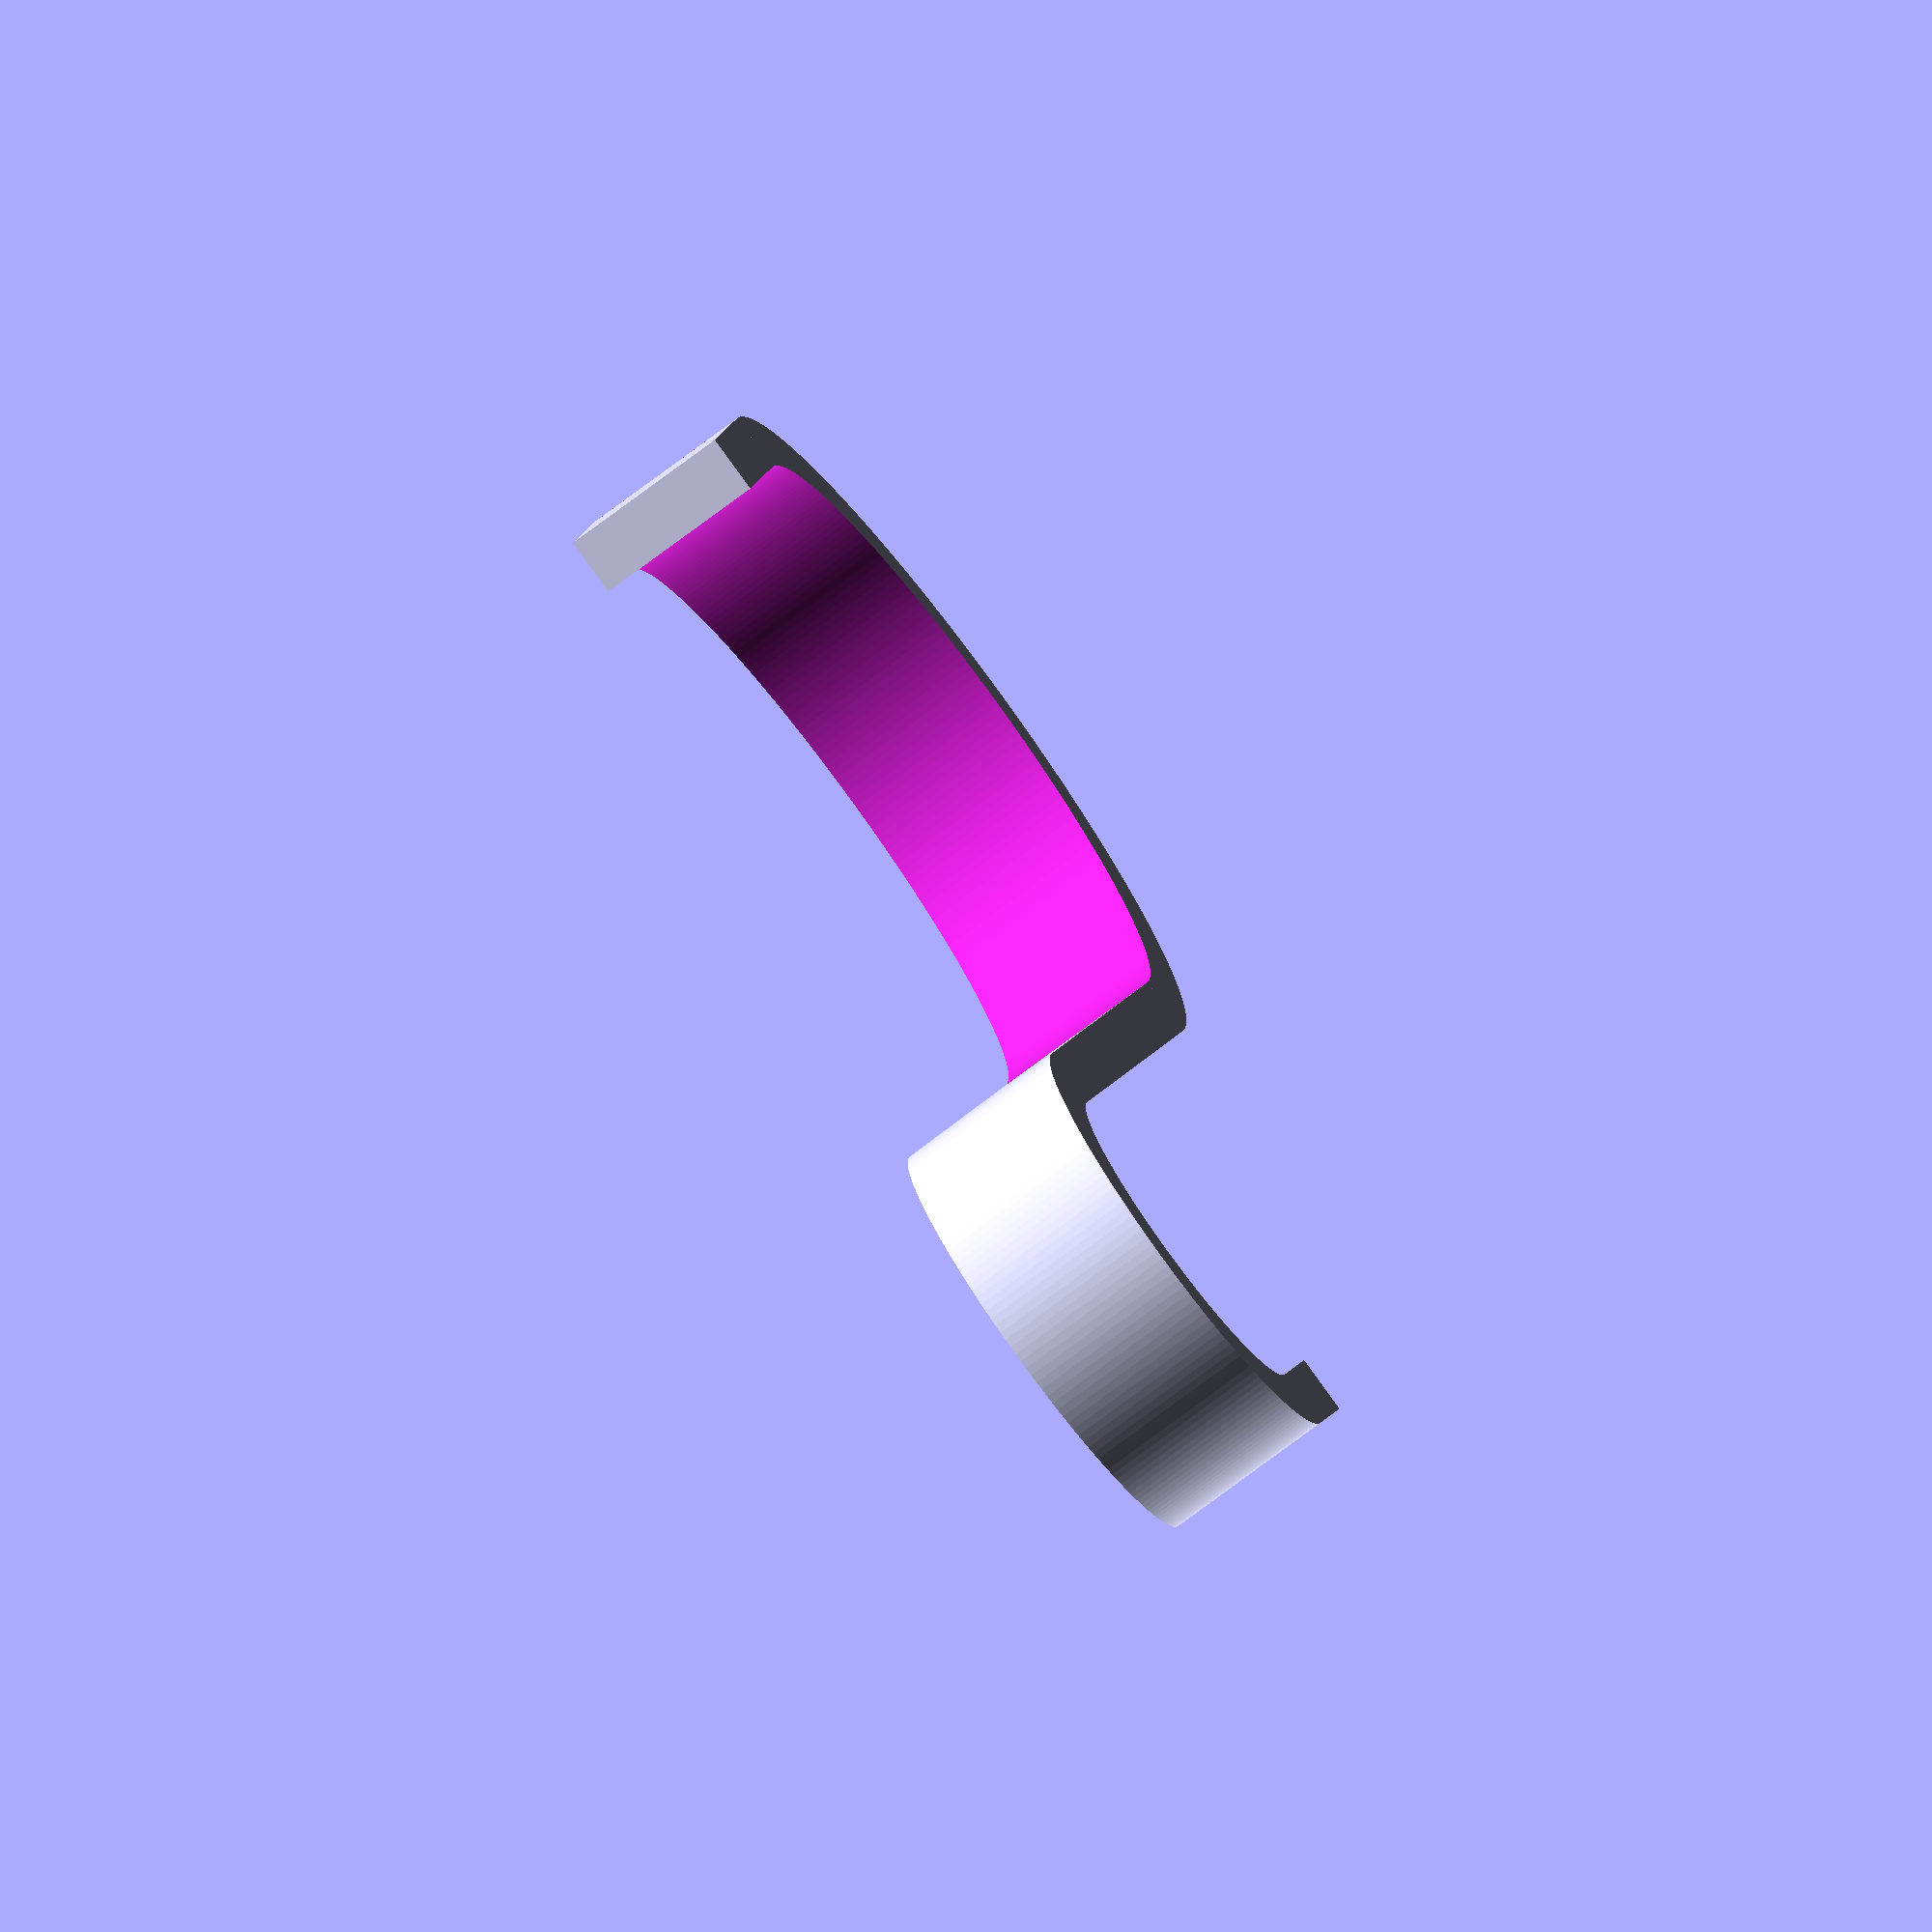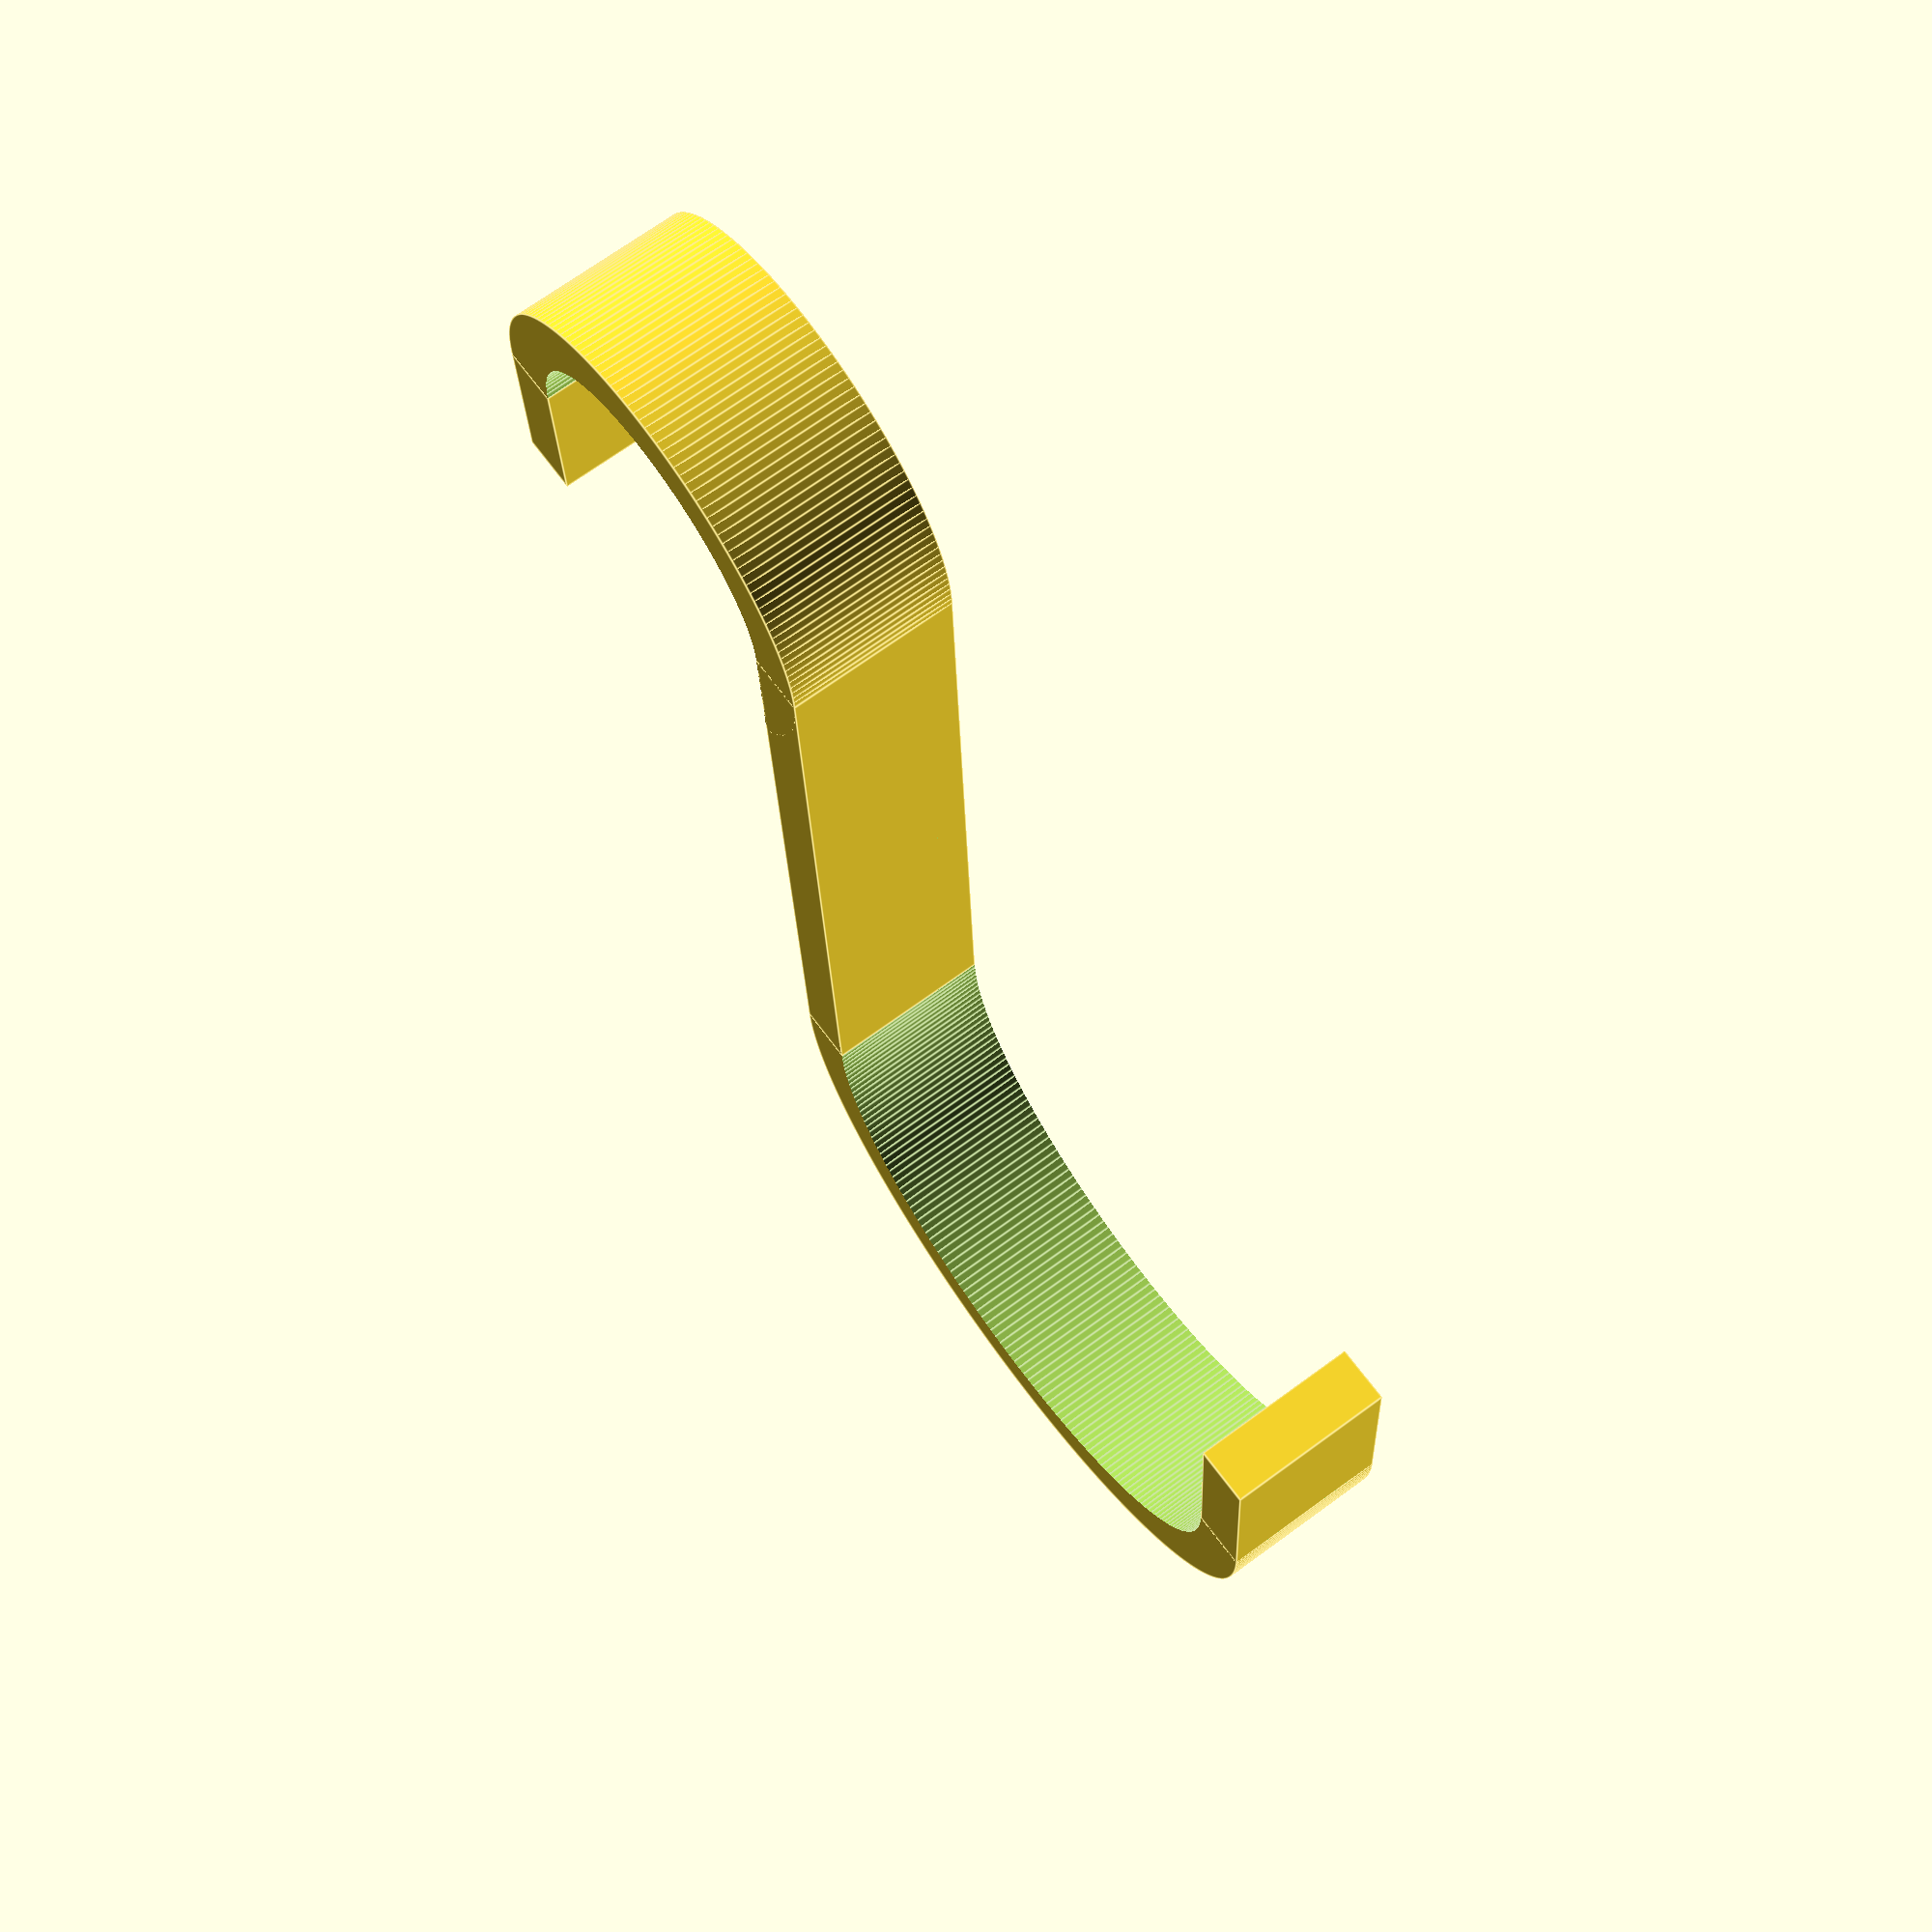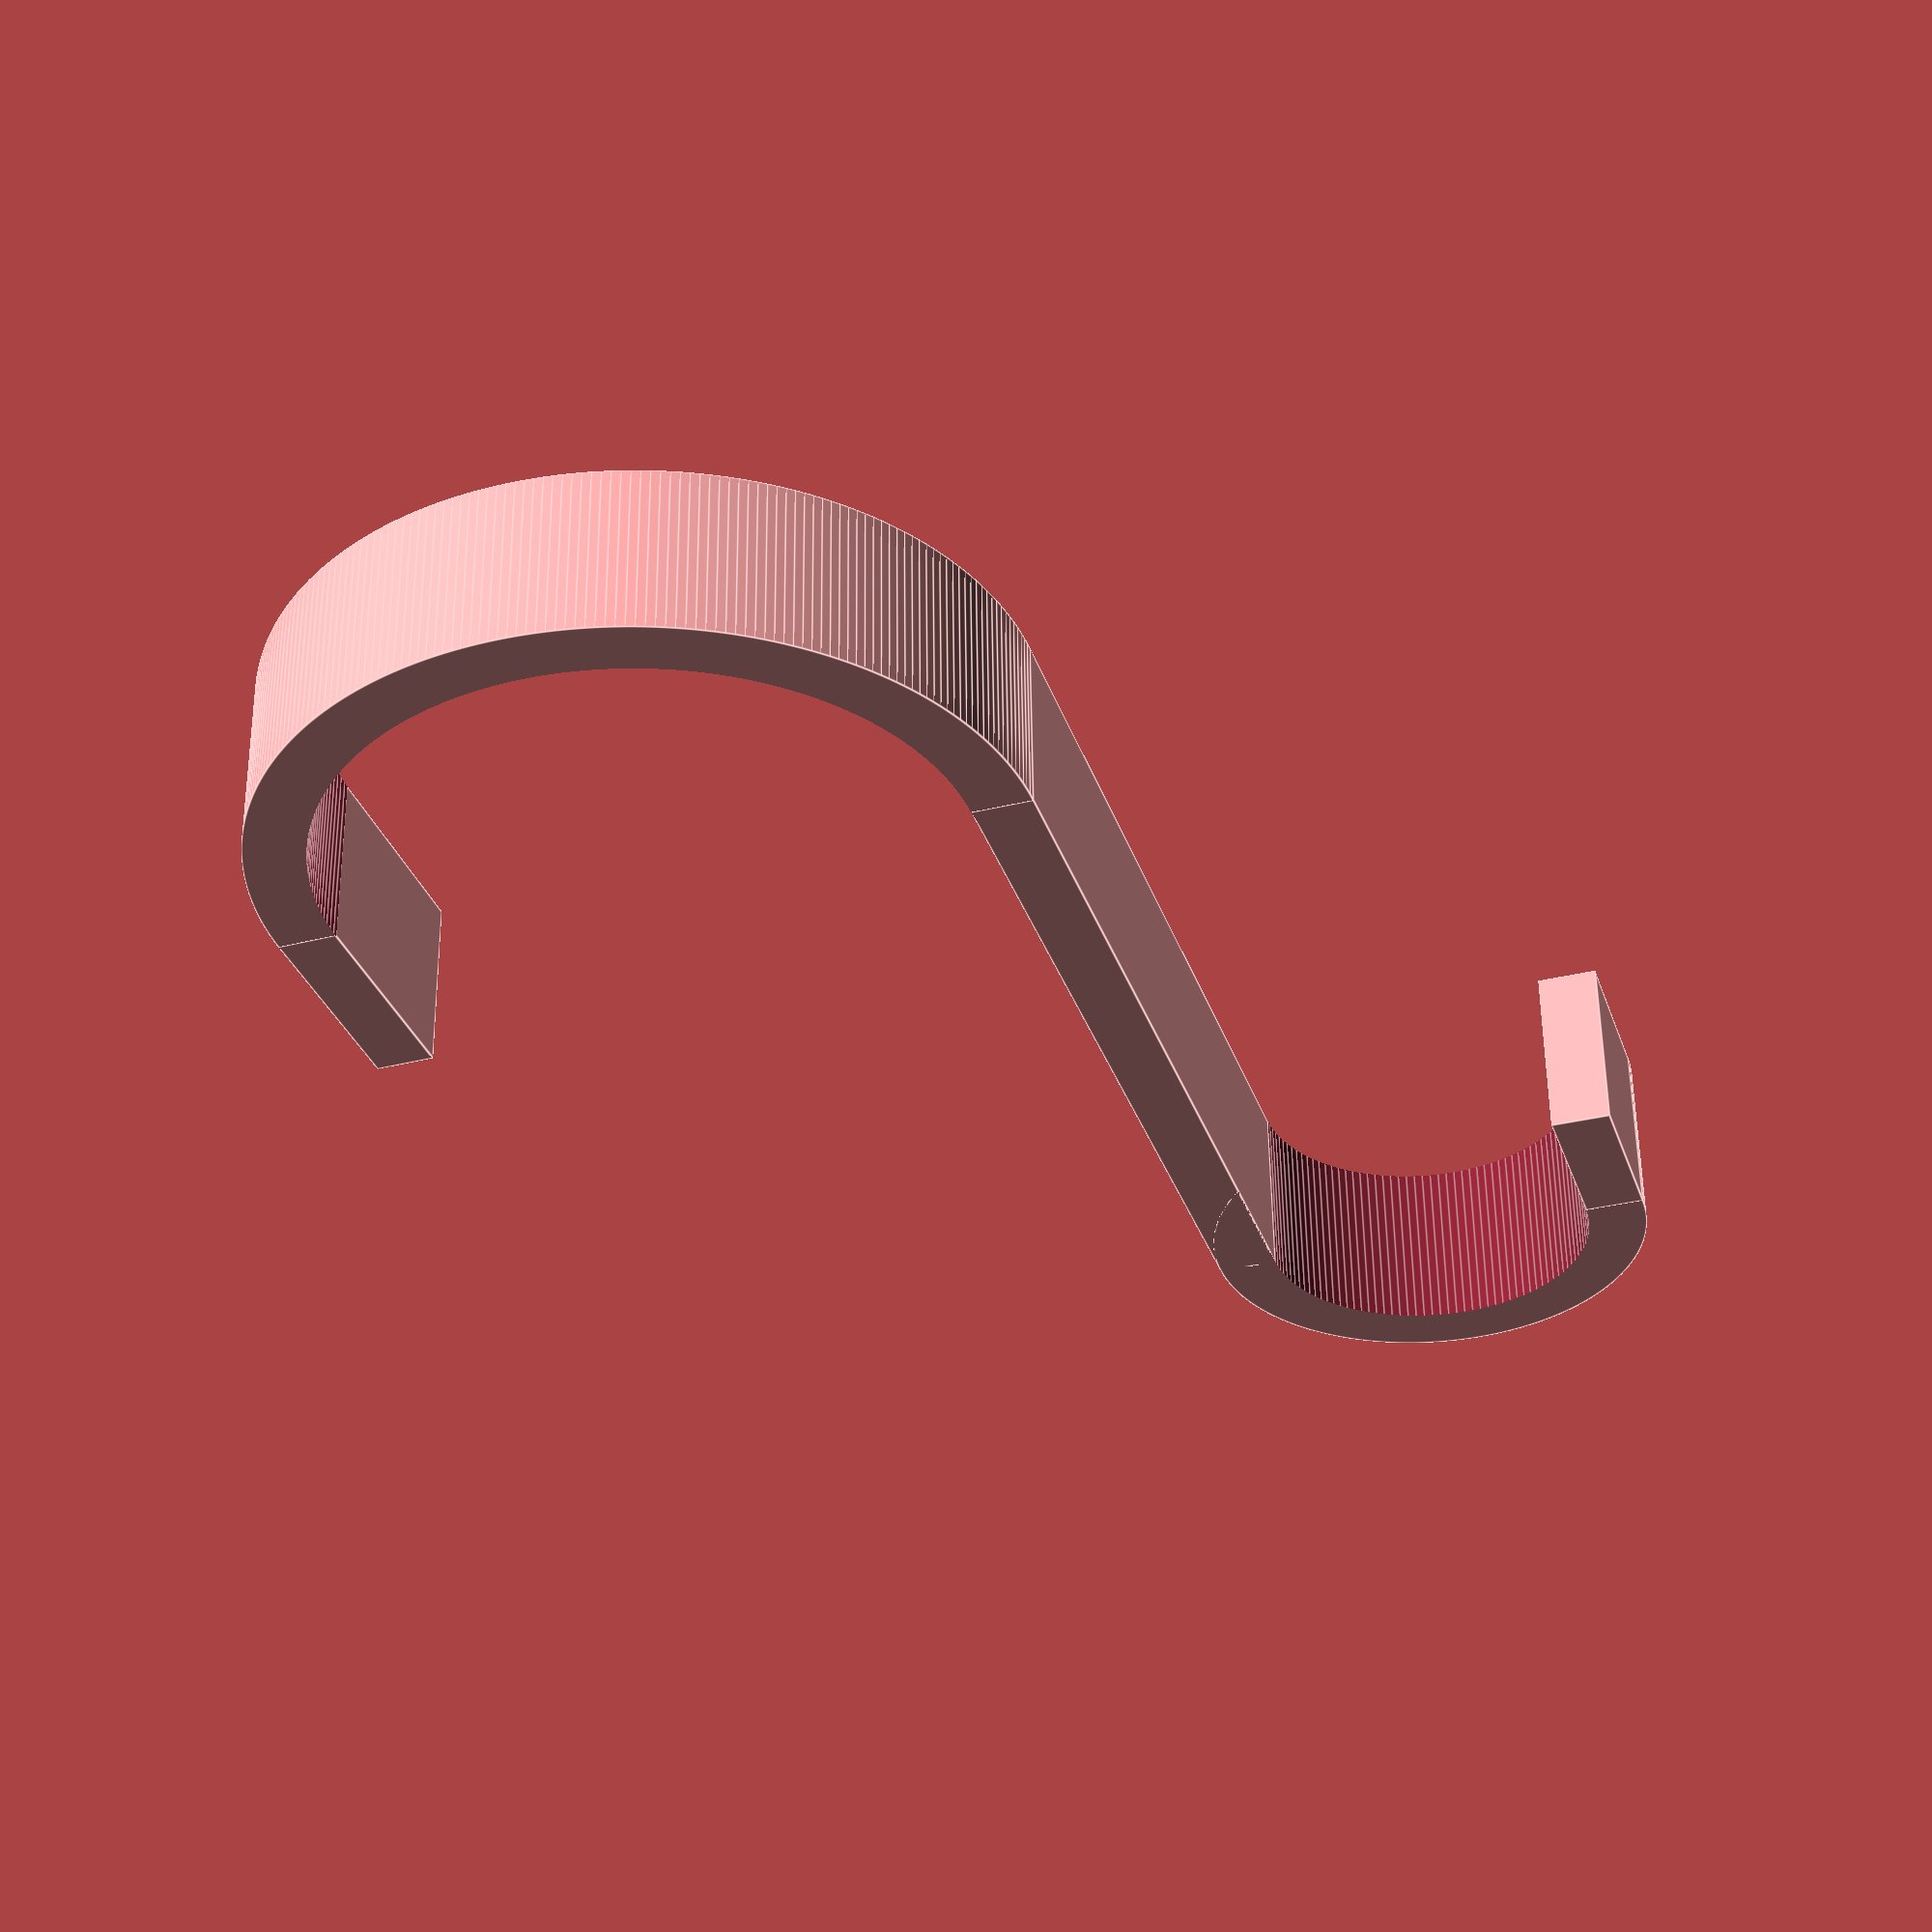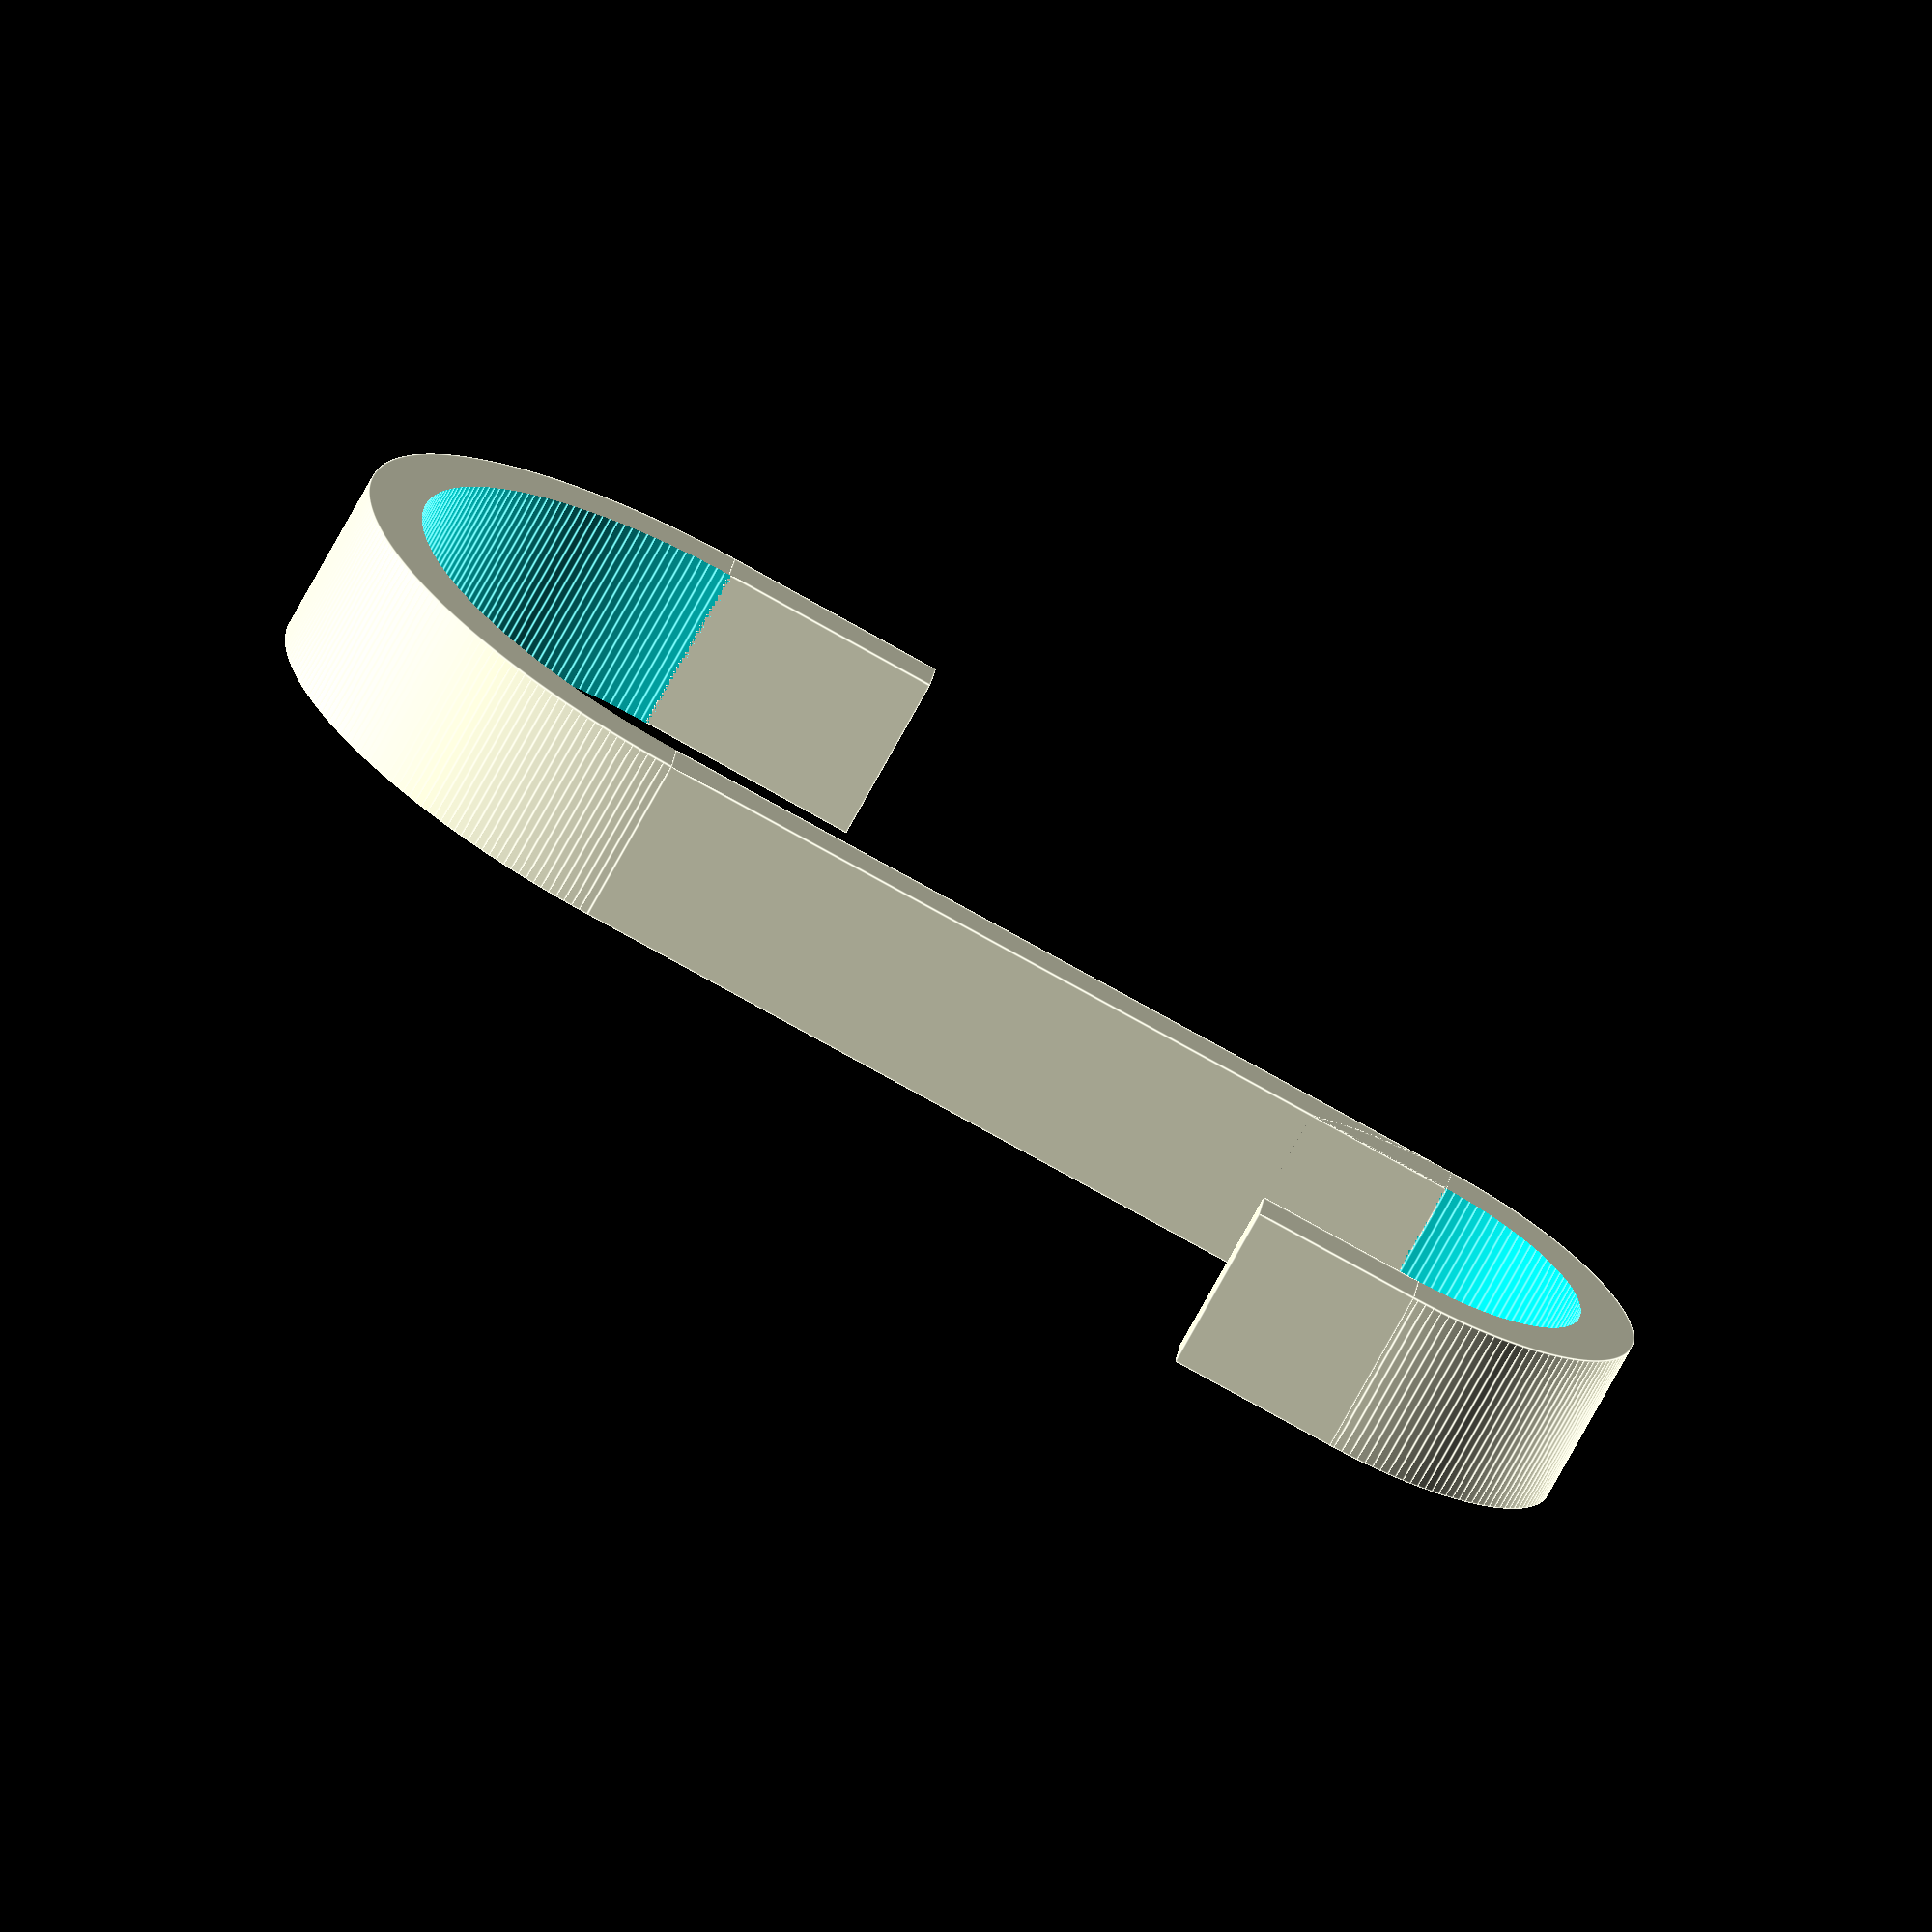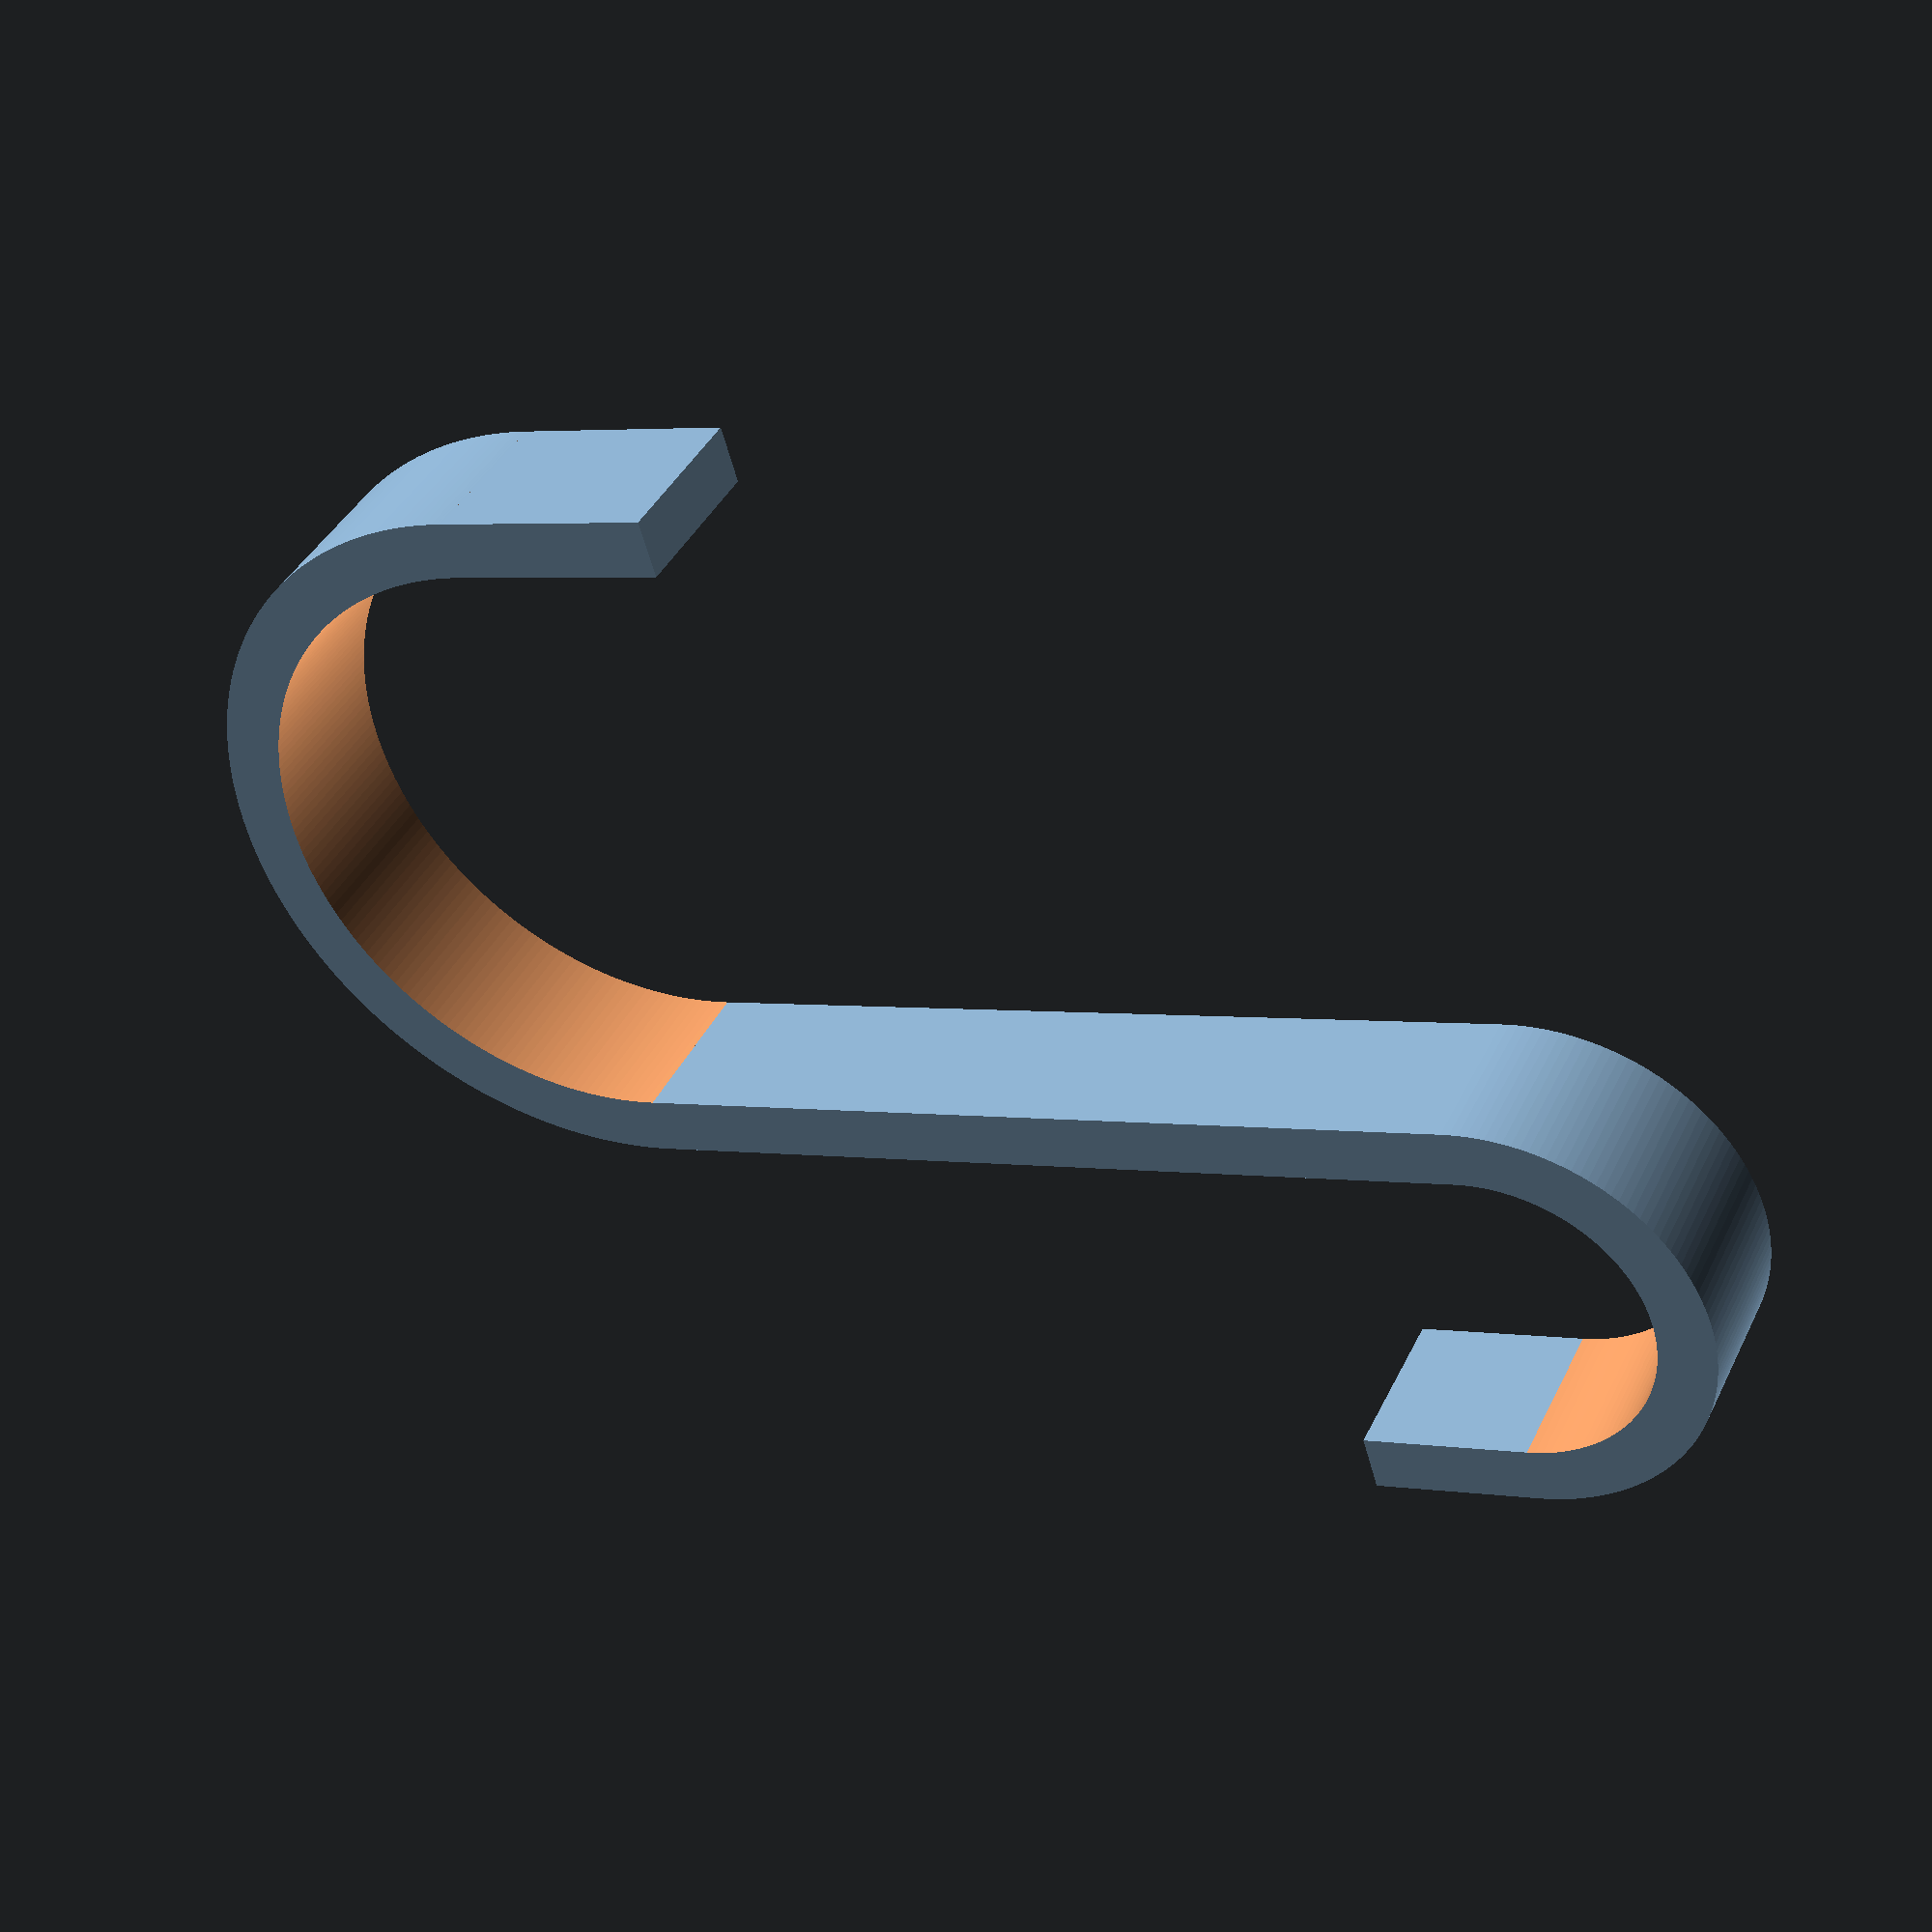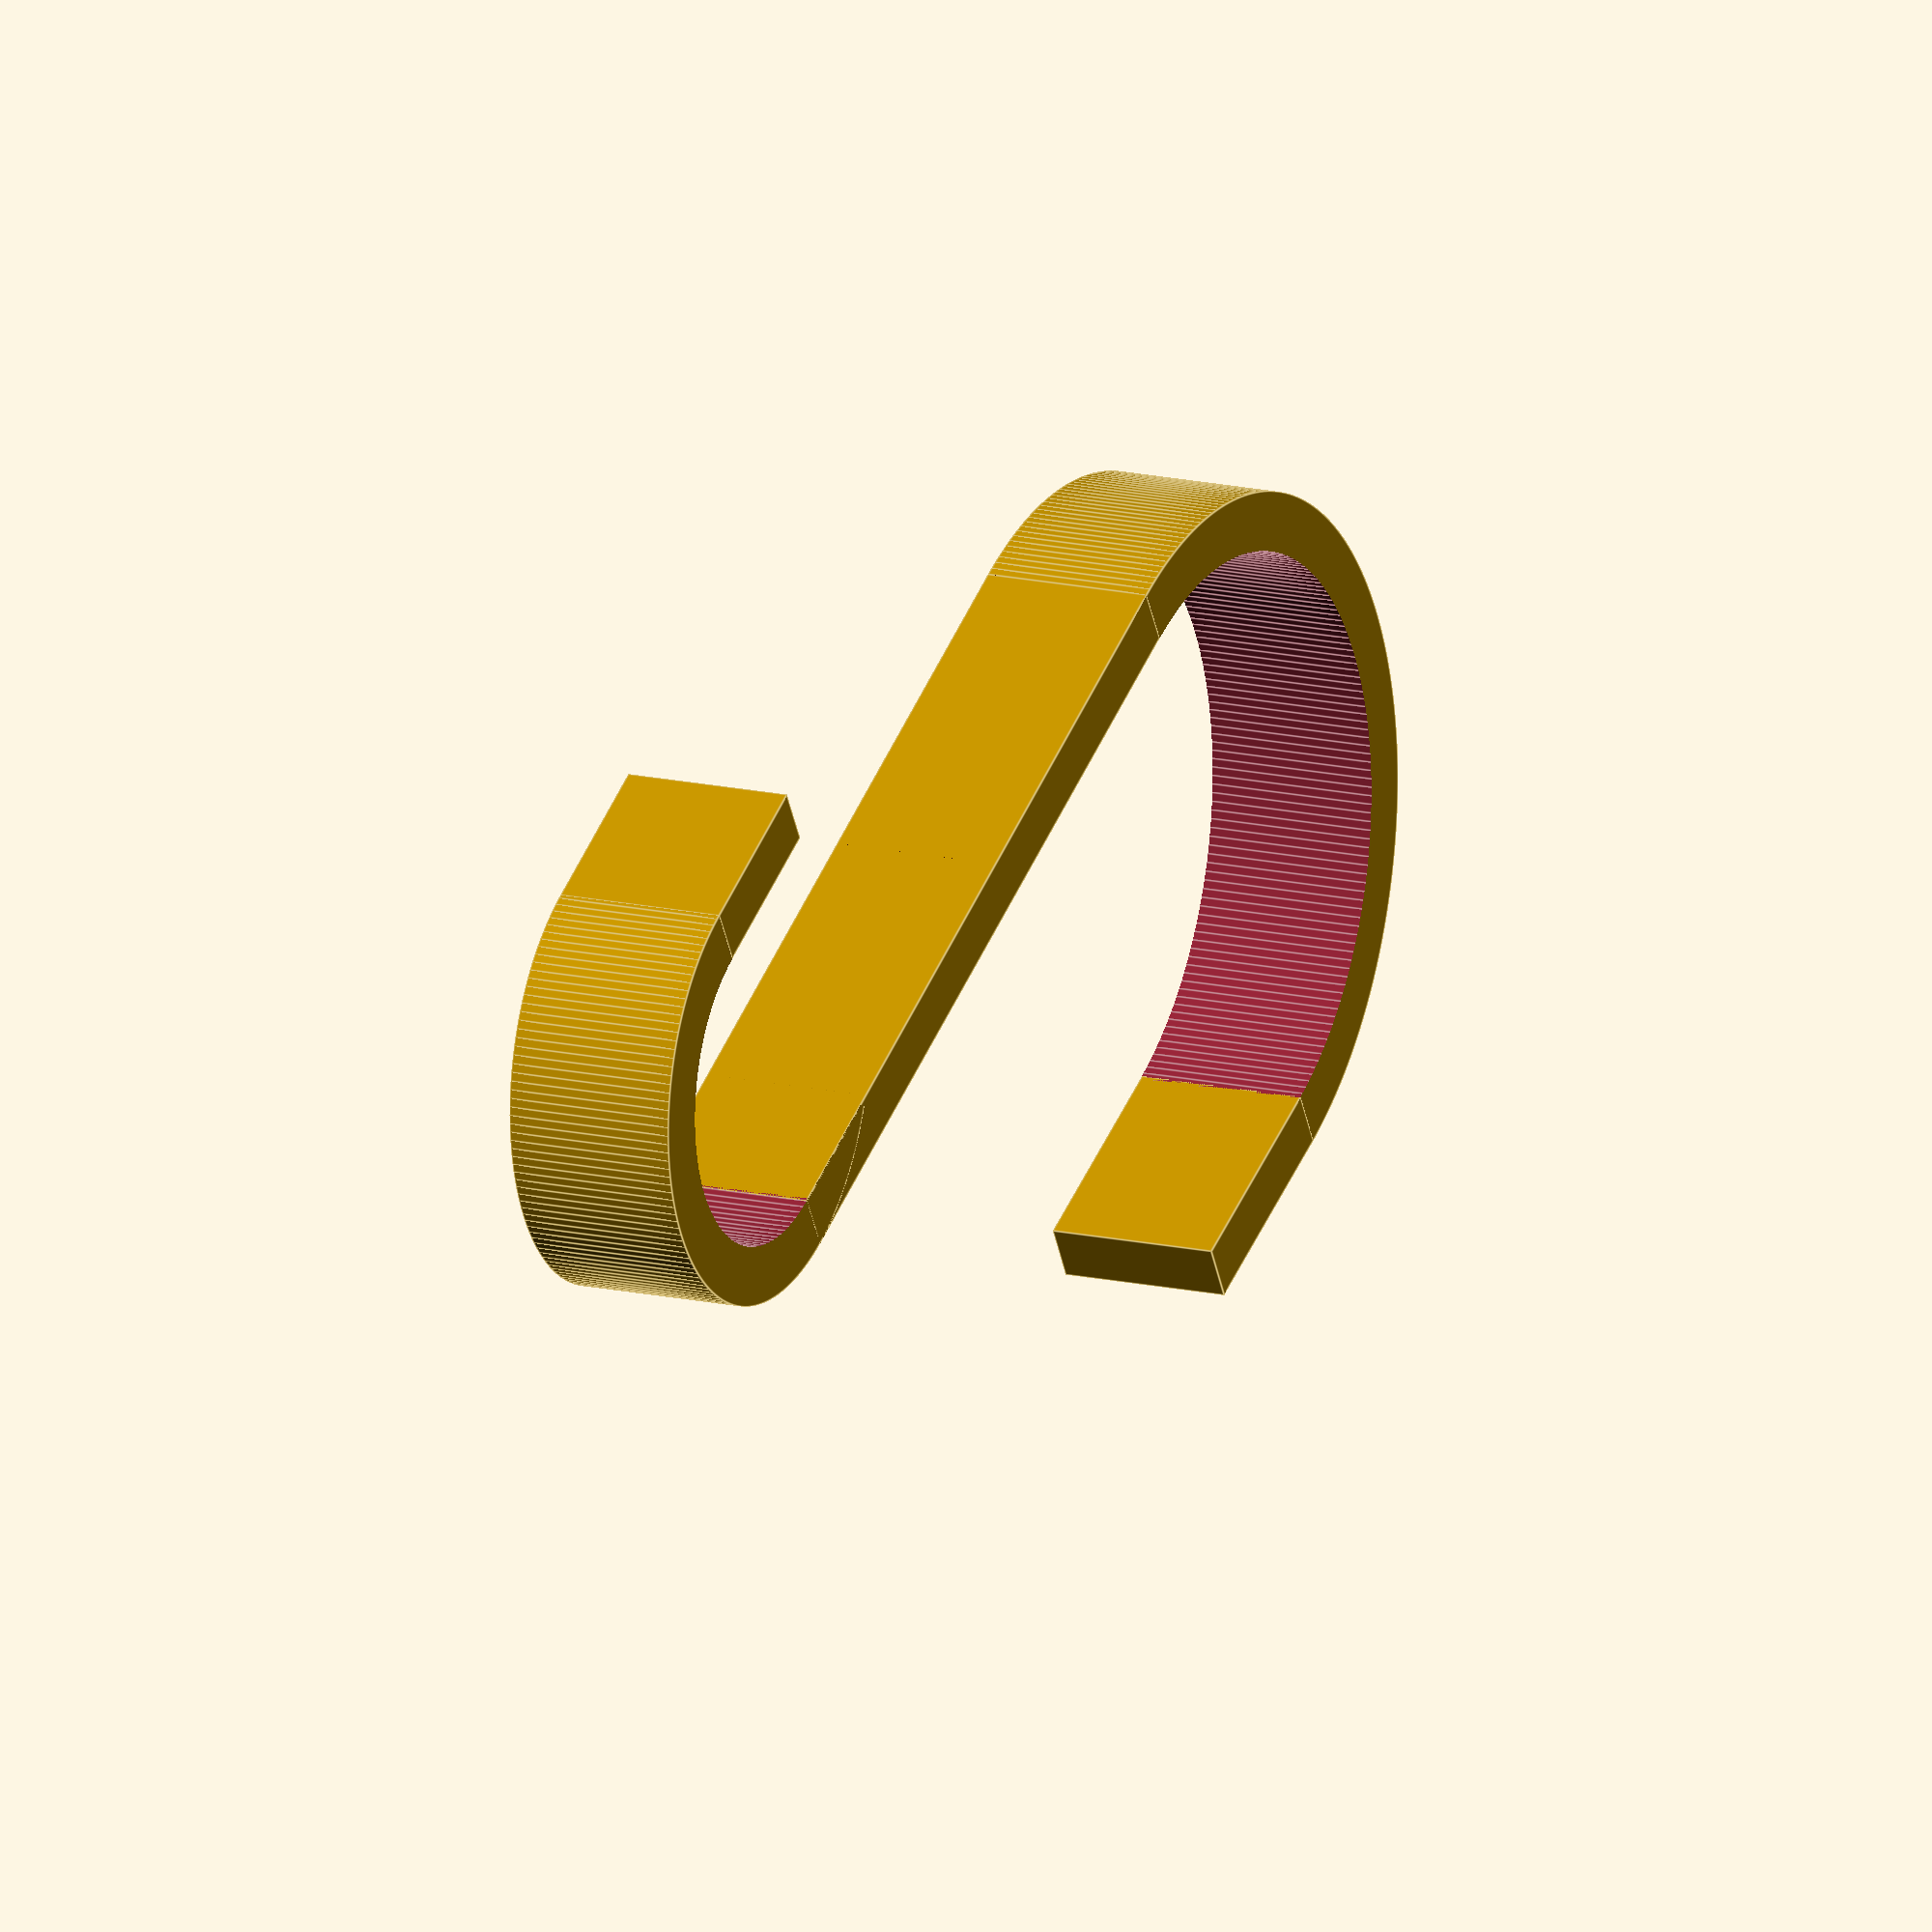
<openscad>
$fa=0.5; // default minimum facet angle
$fs=0.5; // default minimum facet size

width = 10;

support_d = 36;
support_extension = 10;
thickness = 3.4;

support_angle = 1;
support_bump_distance_from_edge = 31;
support_bump_size = 0;
support_bump_distance = support_bump_distance_from_edge - support_d / 2 + support_bump_size;
support_height = support_bump_distance + support_bump_size;

hook_d = 19;
hook_extension = 10;
height = 50;

difference() {
    cylinder(d = support_d + thickness * 2, h = width);
    translate([0, 0, -1]) cylinder(d=support_d, h=width+2);
    translate([0, 0, -1]) cube([support_d + 2, support_d + thickness * 2 + 2, width + 2]);
    rotate([0, 0, -support_angle]) translate([-support_d - 2, 0, -1]) cube([support_d + 2, support_d + thickness * 2 + 2, width + 2]);
}

translate([support_d/2, 0, 0]) cube([thickness, height, width]);

translate([-support_d/2, 0, 0]) 
rotate([0, 0, -support_angle])
union() {
    translate([-thickness, 0, 0]) cube([thickness, support_height, width]);
    translate([0, support_bump_distance, 0]) rotate([0, 0, 0]) cylinder(r=support_bump_size, h=width);
}

translate([hook_d /2 + thickness + support_d/2, height, 0])
rotate([0, 0, 180])
difference() {
    cylinder(d = hook_d + thickness * 2, h = width);
    translate([0, 0, -1]) cylinder(d=hook_d, h=width+2);
    translate([-hook_d /2 - thickness - 1, 0, -1]) cube([hook_d + thickness * 2 + 2, hook_d + thickness * 2 + 2, width + 2]);
}

translate([hook_d + thickness + support_d / 2, height - hook_extension, 0]) cube([thickness, hook_extension, width]);


</openscad>
<views>
elev=77.0 azim=169.6 roll=126.7 proj=o view=wireframe
elev=290.0 azim=2.4 roll=233.8 proj=p view=edges
elev=123.9 azim=17.6 roll=0.6 proj=p view=edges
elev=71.4 azim=95.4 roll=331.7 proj=o view=edges
elev=140.4 azim=253.0 roll=156.2 proj=p view=solid
elev=164.8 azim=60.1 roll=243.7 proj=o view=edges
</views>
